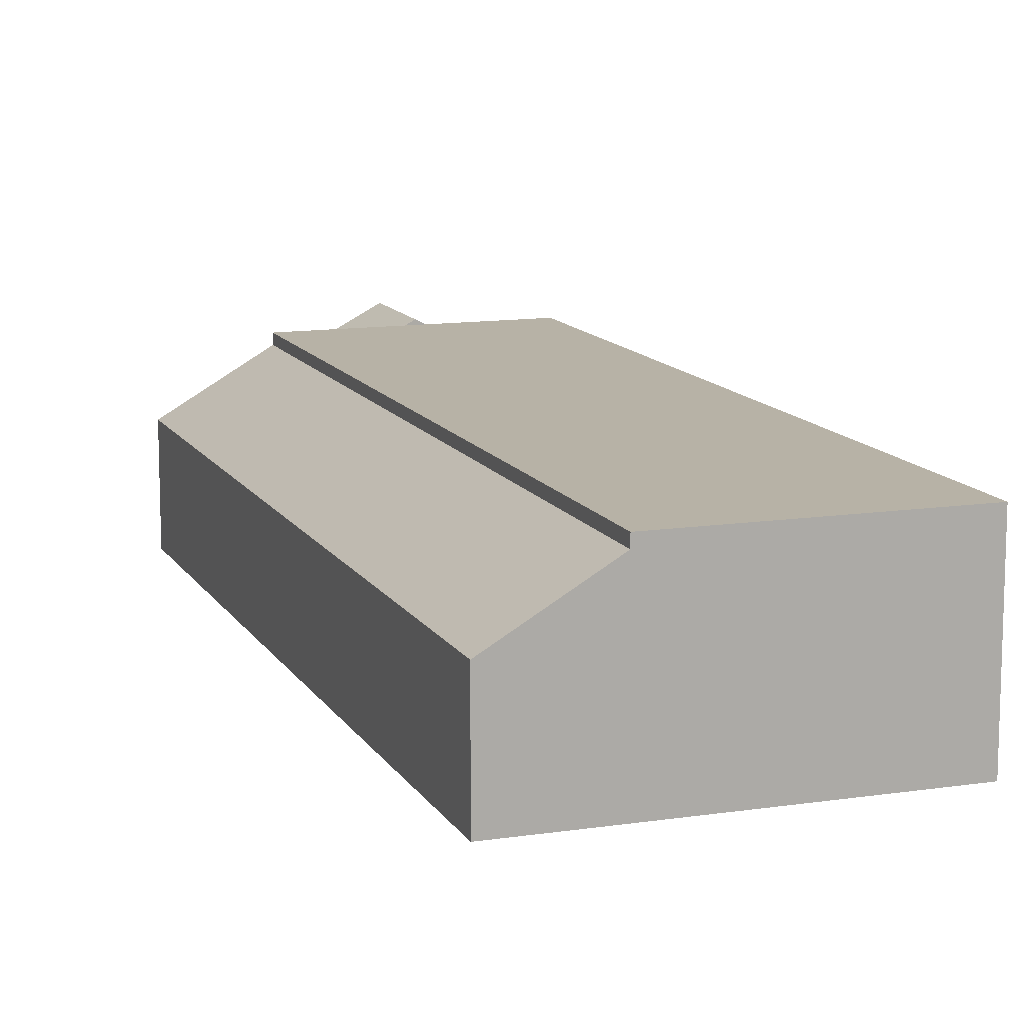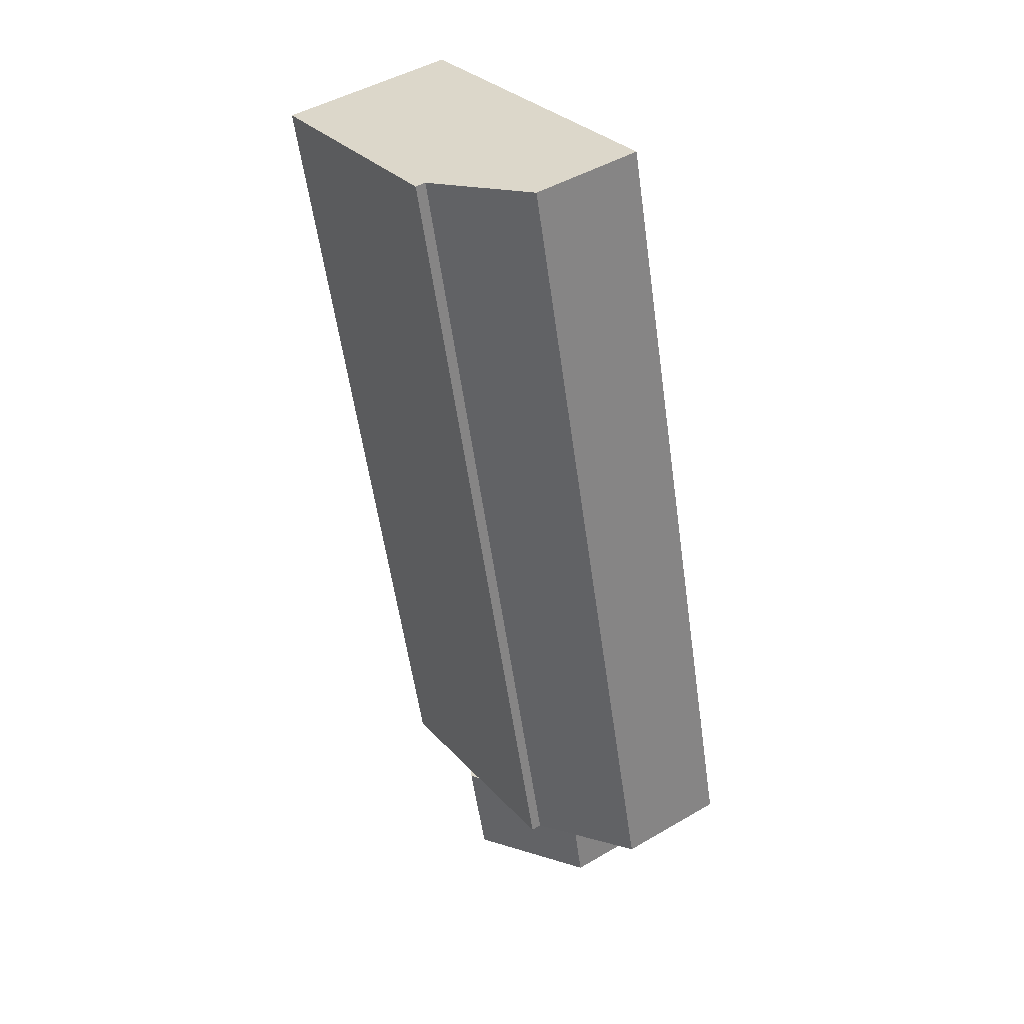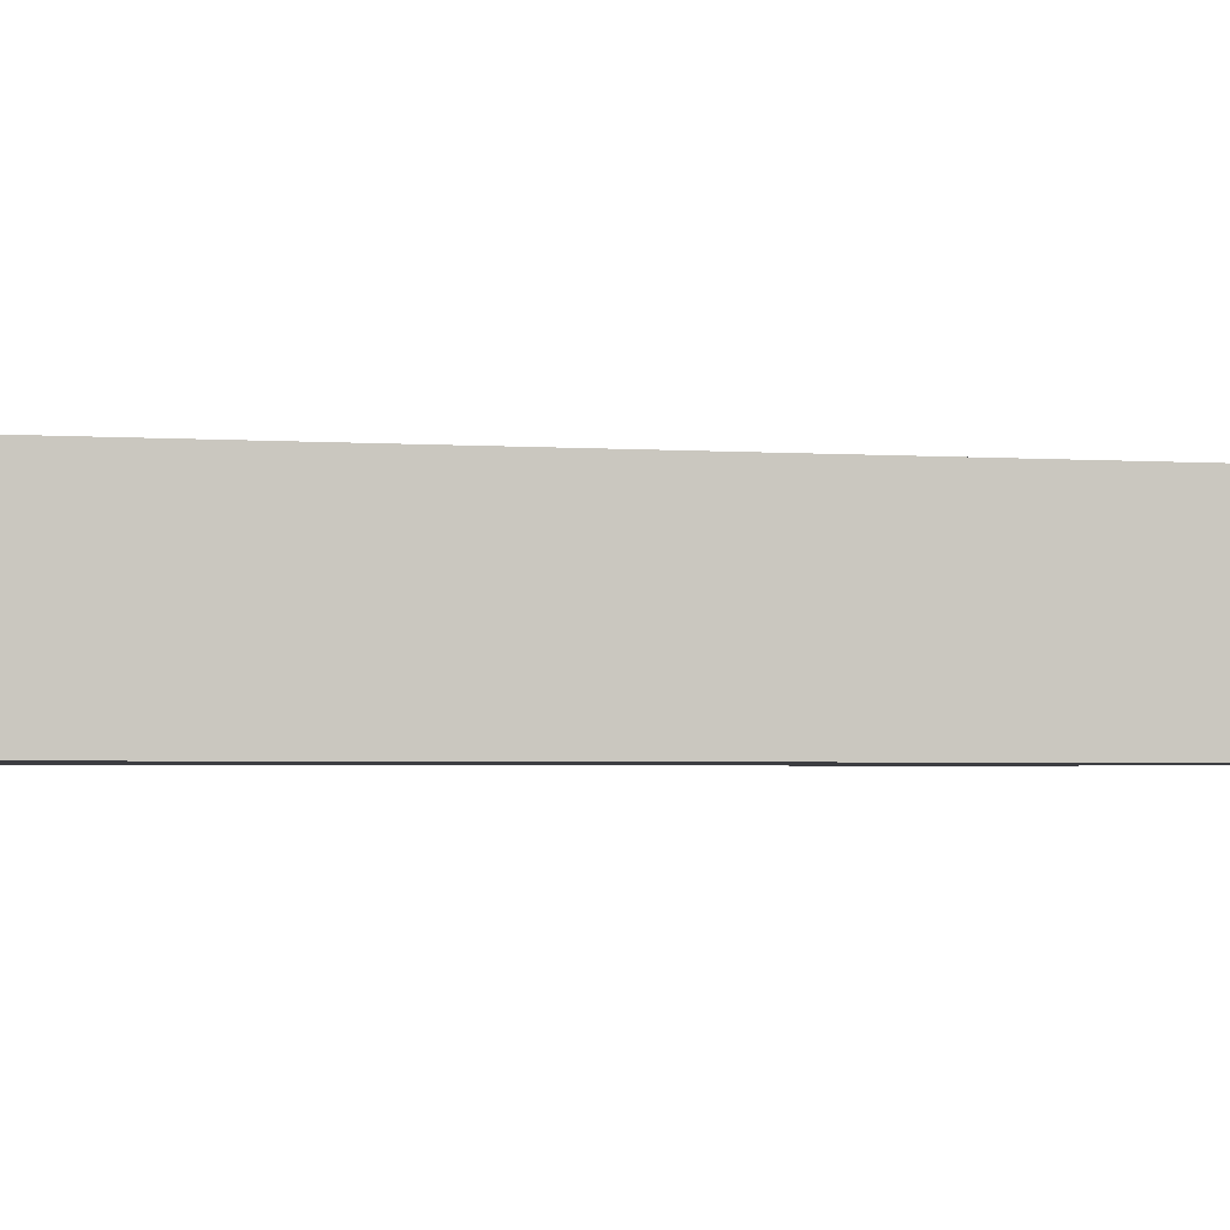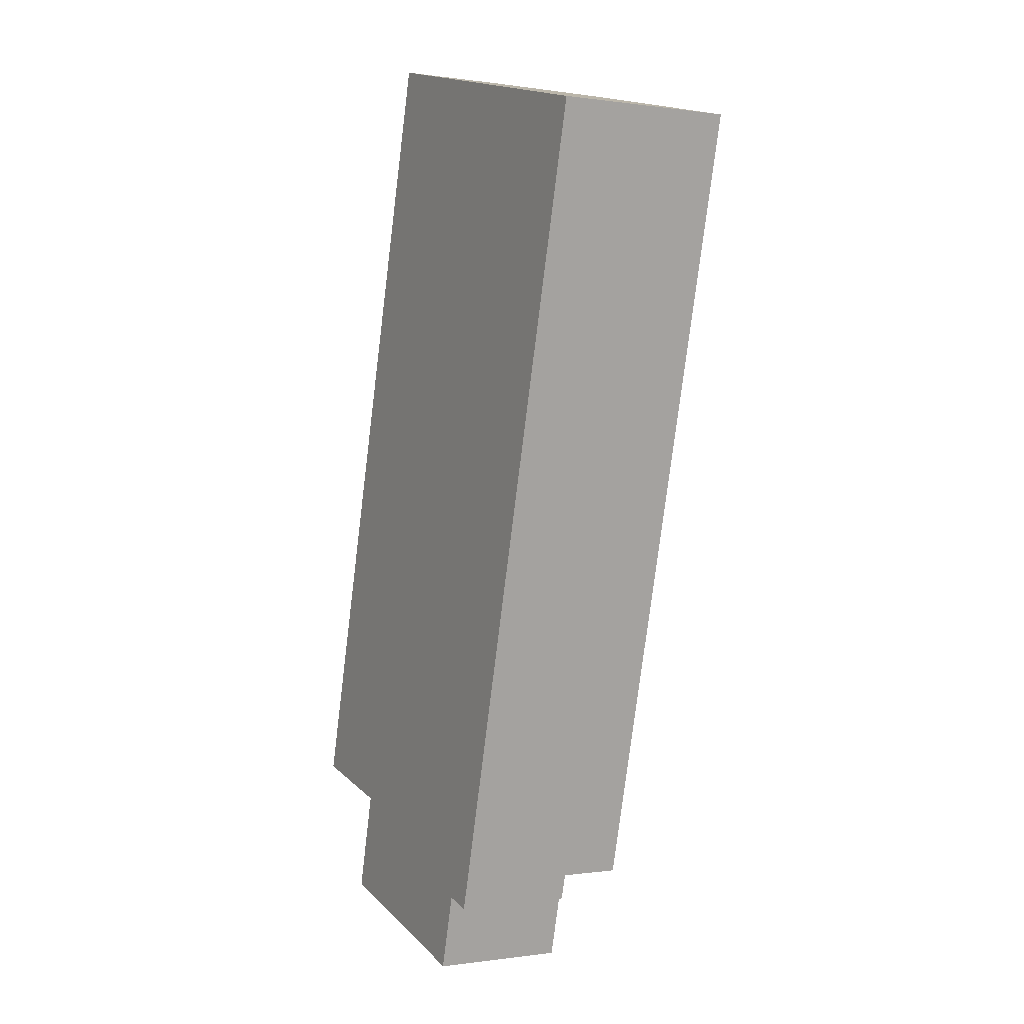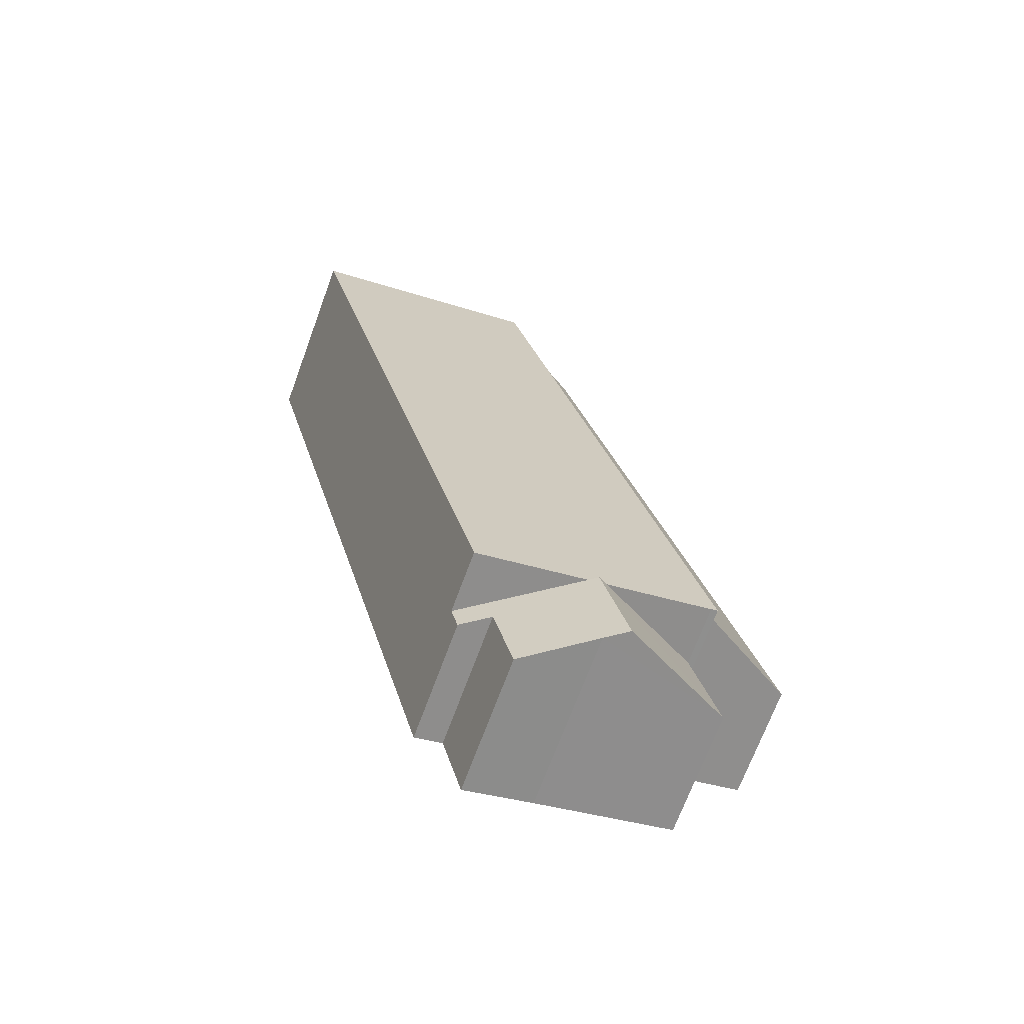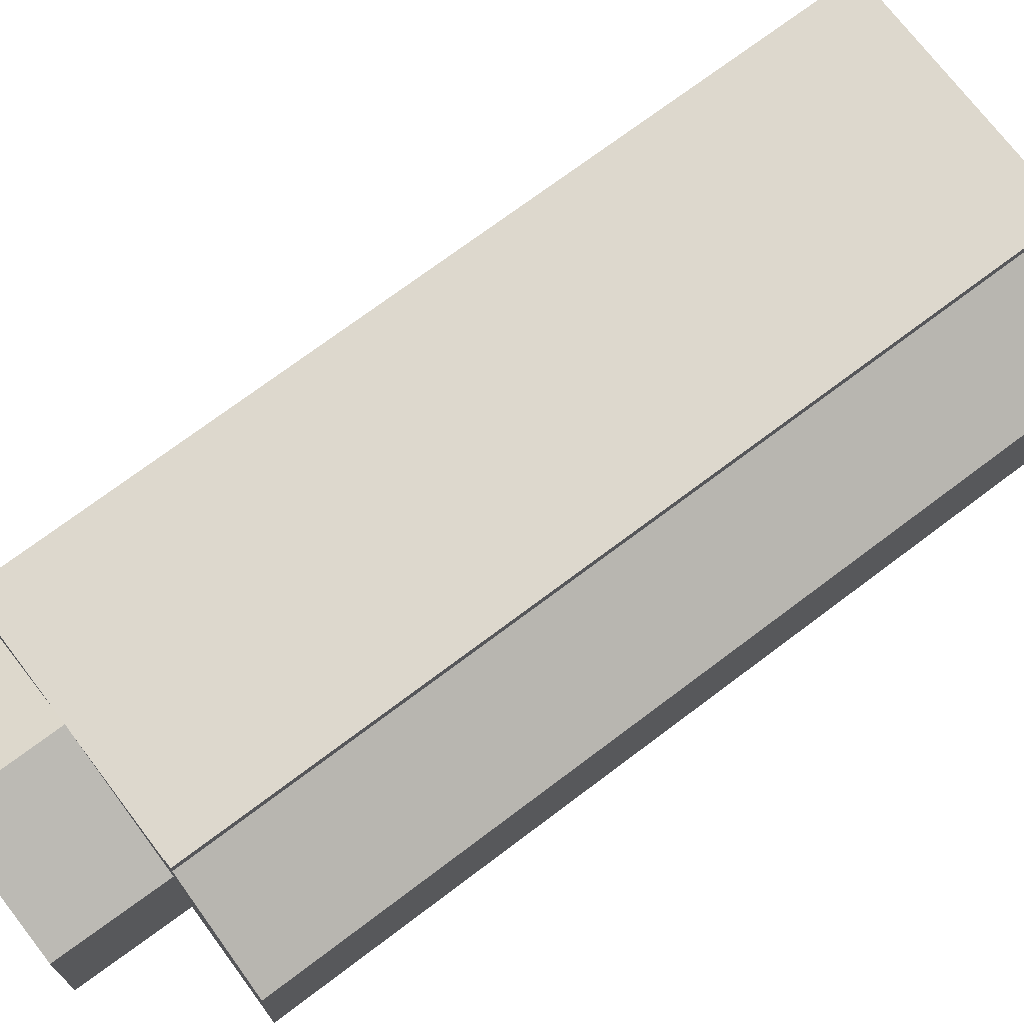
<metadata>
{"format":"obj","ext":"obj","renderer":"f3d","projection":"perspective","resolution":1024,"background":"white","views":[{"elev":12.3,"azim":-5.1,"up":"+Y"},{"elev":46.4,"azim":-123.7,"up":"+Z"},{"elev":-2.8,"azim":90.8,"up":"+Y"},{"elev":-0.1,"azim":60.7,"up":"+Z"},{"elev":-69.7,"azim":159.8,"up":"+Z"},{"elev":72.1,"azim":-112.6,"up":"+Y"}]}
</metadata>
<code>
v  7.111 5.657 -5.362
v  10.01 4.418 -3.472
v  9.362 4.418 -5.99
v  11.15 3.915 -2.861
v  10.93 3.915 -3.712
v  7.513 5.906 -1.916
v  6.362 6.067 -5.168
v  7.218 6.067 -1.839
v  2.602 4.009 -4.193
v  3.125 3.995 -2.056
v  6.924 5.906 -1.763
v  3.419 3.986 -0.851
v  11.15 1.752e-16 -2.861
v  7.513 1.173e-16 -1.916
v  7.218 1.126e-16 -1.839
v  3.419 5.211e-17 -0.851
v  6.924 1.08e-16 -1.763
v  10.93 2.273e-16 -3.712
v  10.01 2.126e-16 -3.472
v  9.362 3.668e-16 -5.99
v  7.111 3.283e-16 -5.362
v  2.602 2.567e-16 -4.193
v  6.362 3.164e-16 -5.168
v  3.125 1.259e-16 -2.056
v  3.196 5.562 -0.781
v  6.679 3.65 25.9
v  9.85 5.559 25.07
v  0.009 3.647 0.036
v  2.421 5.098 -0.591
v  0 3.647 2.233e-16
v  0 0 0
v  6.679 -1.586e-15 25.9
v  0.009 -2.204e-18 0.036
v  9.85 -1.535e-15 25.07
v  3.196 4.782e-17 -0.781
v  2.421 3.619e-17 -0.591
v  9.85 5.906 25.07
v  3.423 5.906 -0.836
v  3.196 5.906 -0.781
v  17.8 5.906 23
v  11.15 5.906 -2.861
v  7.218 5.906 -1.839
v  3.419 5.906 -0.851
v  17.8 -1.408e-15 23
v  3.423 5.119e-17 -0.836
g defaultobject
f 1 2 3
f 2 4 5
f 4 2 6
f 6 2 1
f 6 1 7
f 6 7 8
f 9 8 7
f 8 9 10
f 8 10 11
f 11 10 12
f 6 13 4
f 13 6 8
f 13 8 11
f 13 11 12
f 13 12 14
f 14 12 15
f 15 12 16
f 15 16 17
f 13 5 4
f 5 13 18
f 19 3 2
f 3 19 20
f 5 19 2
f 19 5 18
f 3 21 1
f 21 3 20
f 1 9 7
f 9 1 21
f 9 21 22
f 22 21 23
f 22 10 9
f 10 22 12
f 12 22 16
f 16 22 24
f 23 24 22
f 24 23 16
f 16 23 17
f 17 23 21
f 17 21 20
f 17 20 15
f 15 20 14
f 14 20 19
f 14 19 13
f 13 19 18
f 25 26 27
f 26 25 28
f 28 25 29
f 28 29 30
f 31 28 30
f 28 31 26
f 26 31 32
f 32 31 33
f 26 34 27
f 34 26 32
f 27 35 25
f 35 27 34
f 35 29 25
f 29 35 30
f 30 35 31
f 31 35 36
f 36 33 31
f 33 36 32
f 32 36 34
f 34 36 35
f 37 38 39
f 38 37 40
f 6 40 41
f 40 6 42
f 40 42 11
f 40 11 43
f 40 43 38
f 34 40 37
f 40 34 44
f 44 41 40
f 41 44 13
f 13 6 41
f 6 13 42
f 42 13 11
f 11 13 43
f 43 13 17
f 43 17 16
f 17 13 14
f 17 14 15
f 45 39 38
f 39 45 35
f 16 38 43
f 38 16 45
f 35 37 39
f 37 35 34
f 34 13 44
f 13 34 45
f 45 34 35
f 13 45 14
f 14 45 15
f 15 45 17
f 16 17 45

</code>
